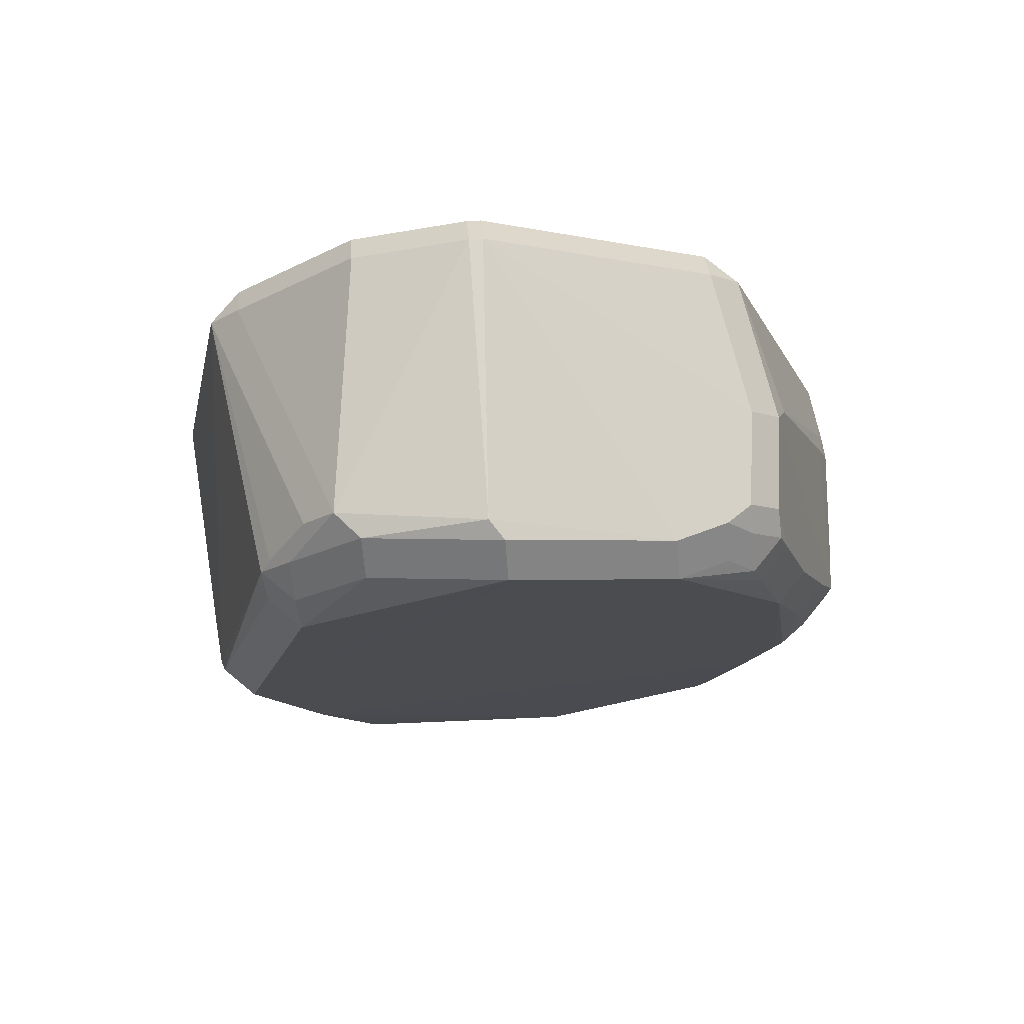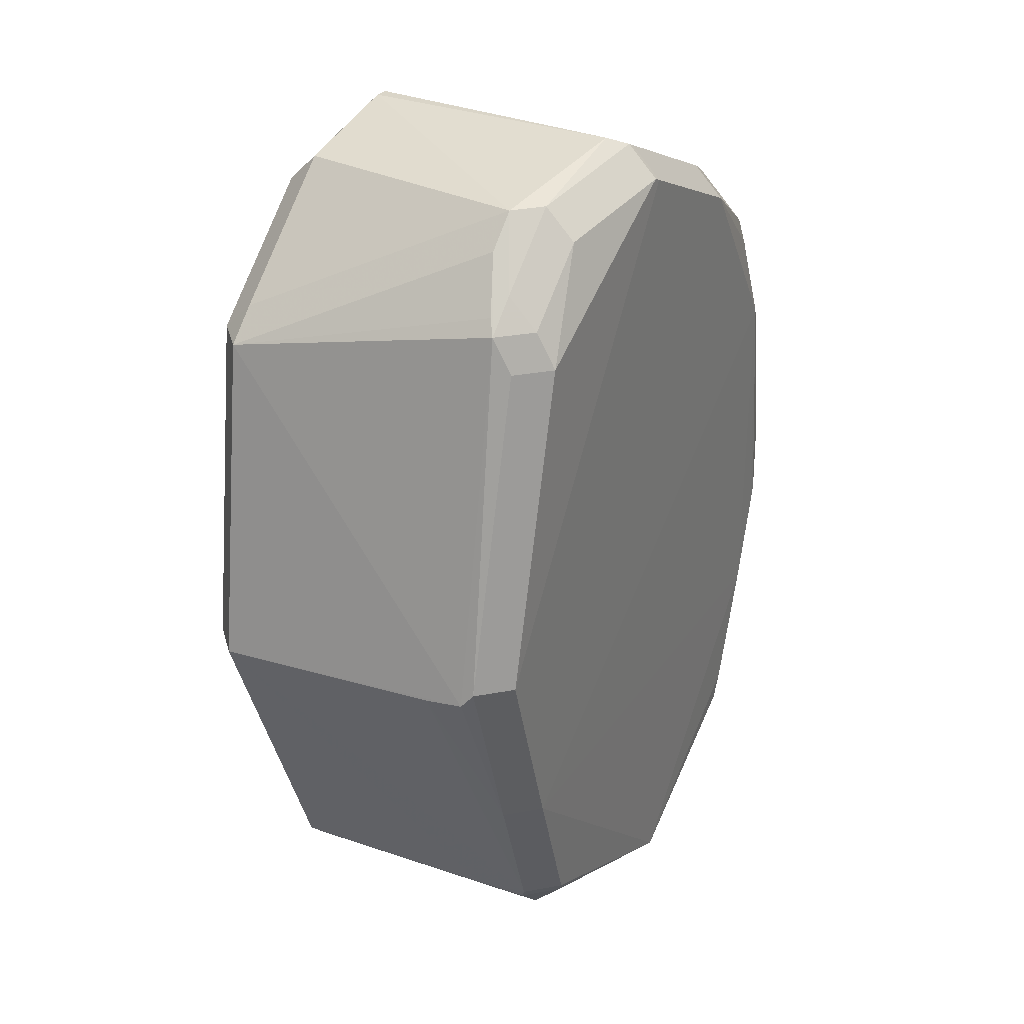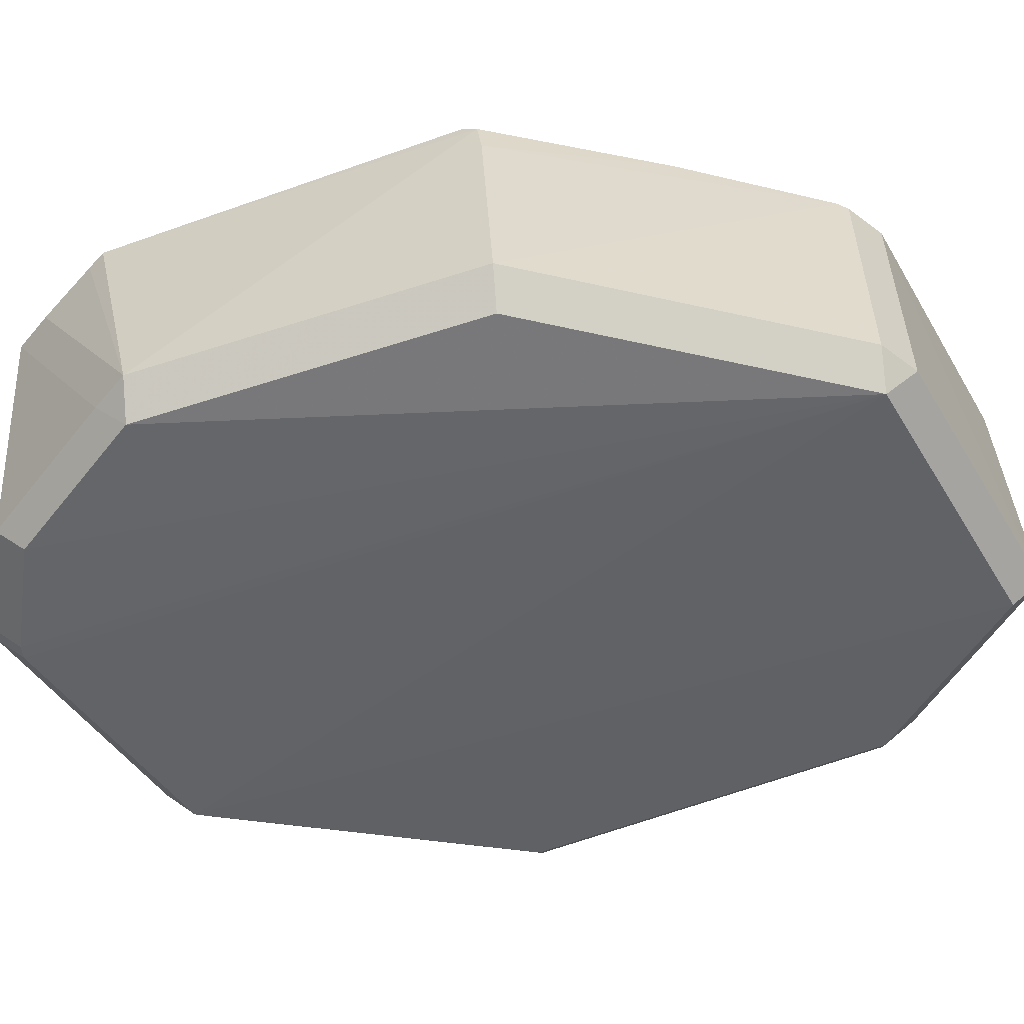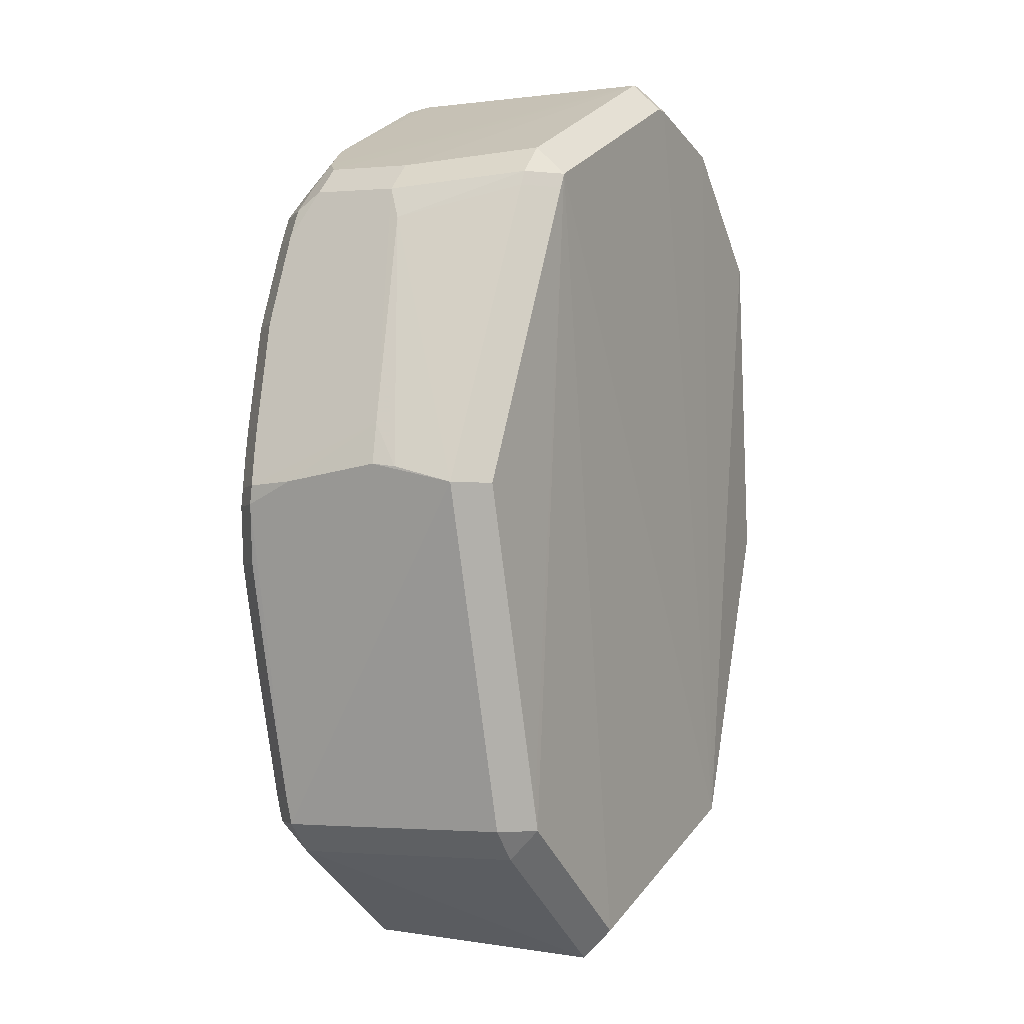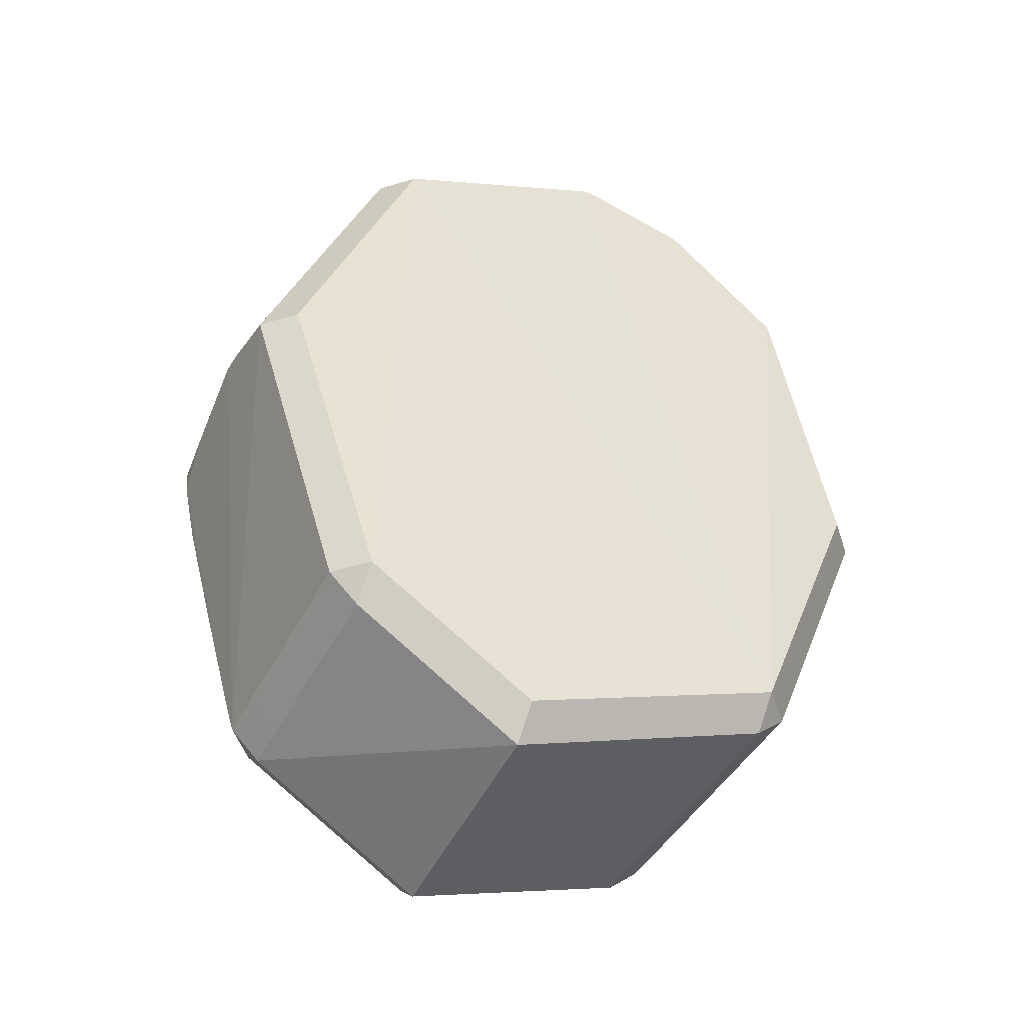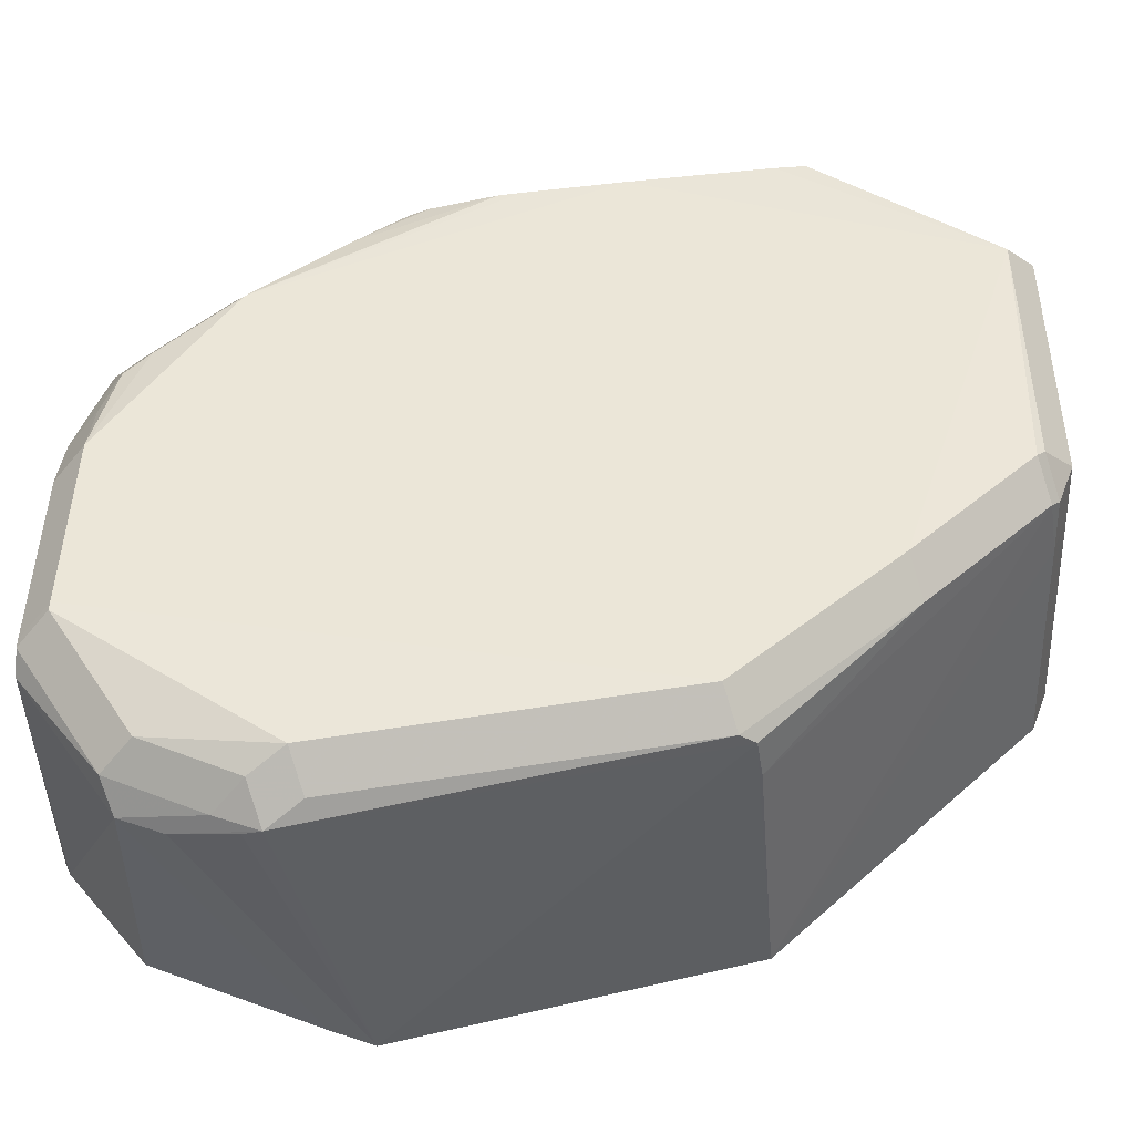
<metadata>
{"format":"obj","ext":"obj","renderer":"f3d","projection":"perspective","resolution":1024,"background":"white","views":[{"elev":75.9,"azim":-5.7,"up":"+Y"},{"elev":31.5,"azim":-59.8,"up":"+Y"},{"elev":-53.4,"azim":-83.9,"up":"+Z"},{"elev":-3.5,"azim":115.9,"up":"+Y"},{"elev":-50.6,"azim":153.3,"up":"+Y"},{"elev":47.6,"azim":-114.5,"up":"+Z"}]}
</metadata>
<code>
v -0.05724 0.08772 -0.005921
v 0.05853 0.07612 -0.008981
v 0.0514 0.08325 -0.008981
v -0.08062 -0.002778 -0.01008
v -0.08414 -0.005958 -0.065
v -0.07701 -0.005958 -0.07213
v 0.05187 -0.07387 -0.06496
v -0.02827 0.1053 -0.06857
v -0.05933 0.0761 0.0004981
v -0.0522 0.0761 0.007626
v 0.07589 -0.01649 -0.001408
v 0.06876 -0.01649 0.00572
v -0.003359 0.1109 -0.06777
v -0.003359 0.1038 -0.0749
v 0.05733 -0.07976 -0.05778
v 0.0502 -0.08689 -0.05778
v 0.0502 -0.07976 -0.06491
v -0.05964 0.08442 -0.004066
v -0.05251 0.09155 -0.004066
v -0.05251 0.08442 0.003062
v 0.08305 0.004876 -0.04424
v 0.008975 -0.1113 -0.0005398
v 0.008975 -0.1042 0.006588
v -0.07883 0.001669 0.001659
v -0.0717 0.001669 0.008787
v -0.04828 0.09899 -0.01053
v -0.04115 0.1061 -0.01053
v 0.05596 0.07673 -0.06428
v 0.04883 0.08386 -0.06428
v 0.04883 0.07673 -0.0714
v -0.0514 -0.08113 -0.0008716
v -0.04427 -0.08826 -0.0008716
v -0.04427 -0.08113 0.006256
v -0.05646 -0.08109 -0.06405
v -0.04933 -0.08822 -0.06405
v -0.04933 -0.08109 -0.07118
v 0.03294 0.09256 -0.0002224
v 0.03294 0.08543 0.006906
v 0.05887 0.0719 -0.003188
v 0.05174 0.07903 -0.003188
v 0.05174 0.0719 0.00394
v 0.04529 0.08634 -0.004591
v 0.04529 0.07921 0.002537
v 0.05722 0.07321 -0.06397
v 0.05009 0.07321 -0.0711
v 0.06161 0.07447 -0.03121
v 0.05448 0.0816 -0.03121
v 0.07455 -0.0213 -0.001337
v 0.06742 -0.0213 0.005791
v 0.07995 -0.002508 -0.003303
v 0.07283 -0.002508 0.003825
v -0.0083 0.1132 -0.004042
v -0.06851 0.06999 -0.06889
v -0.06138 0.07712 -0.06889
v -0.06138 0.06999 -0.07601
v 0.08171 0.002465 -0.01509
v -0.07991 -0.001611 -0.001061
v 0.08211 0.0009181 -0.05812
v 0.07498 0.0009181 -0.06525
v 0.06773 0.04281 -0.000759
v 0.06061 0.04281 0.006369
v 0.06005 -0.07318 -0.001574
v 0.05292 -0.07318 0.005554
v 0.01129 -0.1147 -0.05954
v 0.01129 -0.1076 -0.06667
v 0.07611 0.01617 -0.002564
v 0.06898 0.01617 0.004564
v -0.003506 0.1107 0.0004199
v -0.003506 0.1036 0.007548
v 0.08335 0.005649 -0.03864
v 0.07812 0.009833 -0.003206
v 0.071 0.009833 0.003922
v -0.006458 0.111 -0.06791
v -0.006458 0.1039 -0.07504
v 0.08067 0.001917 -0.004167
v 0.07354 0.001917 0.002961
v -0.05234 -0.07867 0.0002169
v -0.04521 -0.07867 0.007345
v 0.008975 -0.1113 -0.00054
v 0.06864 -0.04246 -0.001244
v 0.06151 -0.04246 0.005884
v -0.03268 0.1041 -0.06874
v -0.03268 0.09702 -0.07586
v 0.08043 0.01537 -0.03794
v 0.06433 0.06673 -0.03446
v -0.05251 -0.08107 -0.01322
v -0.04539 -0.0882 -0.01322
v 0.05819 -0.07981 -0.001914
v 0.05106 -0.08694 -0.001914
v 0.05106 -0.07981 0.005214
v 0.06121 0.06475 -0.002359
v 0.05408 0.06475 0.004769
v -0.03572 0.1065 -0.004272
v -0.03572 0.09934 0.002856
v 0.06807 0.04174 -0.0008072
v 0.06094 0.04174 0.006321
v -0.06479 -0.04368 0.001411
v -0.05766 -0.04368 0.008539
v -0.005225 0.1116 0.0003926
v -0.005225 0.1044 0.007521
v 0.05802 -0.07984 -0.01217
v 0.05089 -0.08697 -0.01217
v 0.05057 -0.08694 -0.03273
f 4 57 5
f 57 4 97
f 89 22 64
f 65 36 30
f 30 17 65
f 36 35 34
f 30 36 14
f 90 89 88
f 70 62 88
f 88 58 70
f 33 23 78
f 78 23 98
f 98 23 81
f 77 97 4
f 77 4 5
f 15 16 17
f 70 58 21
f 70 21 84
f 50 62 70
f 87 35 64
f 5 57 53
f 57 97 24
f 63 23 90
f 81 23 63
f 5 34 86
f 86 77 5
f 31 77 86
f 101 15 58
f 58 88 101
f 7 59 17
f 7 17 30
f 30 59 7
f 45 59 30
f 70 84 56
f 56 84 75
f 75 50 56
f 56 50 70
f 62 50 80
f 32 87 64
f 32 33 31
f 74 14 36
f 36 83 74
f 75 84 46
f 8 73 82
f 73 8 27
f 27 8 82
f 25 98 38
f 102 89 64
f 50 11 48
f 48 80 50
f 22 32 79
f 64 22 79
f 79 32 64
f 36 6 55
f 55 83 36
f 52 13 73
f 73 27 52
f 75 60 66
f 85 46 84
f 85 84 21
f 85 21 58
f 75 46 2
f 2 60 75
f 91 60 2
f 29 13 47
f 18 53 57
f 57 24 18
f 61 49 12
f 81 49 61
f 61 98 81
f 61 38 98
f 64 16 103
f 16 102 103
f 103 102 64
f 54 55 53
f 54 27 82
f 42 13 37
f 13 52 37
f 37 52 99
f 99 68 37
f 75 66 71
f 46 85 28
f 30 29 28
f 3 13 42
f 3 47 13
f 91 2 39
f 12 51 67
f 41 43 38
f 44 85 58
f 44 28 85
f 1 26 53
f 53 18 1
f 18 26 1
f 93 52 27
f 99 52 93
f 96 61 12
f 12 67 96
f 72 51 76
f 72 67 51
f 38 61 92
f 92 41 38
f 40 41 39
f 40 3 42
f 18 20 19
f 19 93 27
f 25 38 69
f 9 18 24
f 95 66 60
f 100 10 25
f 25 69 100
f 20 10 94
f 10 100 94
f 65 35 36
f 64 35 65
f 65 16 64
f 17 16 65
f 36 34 6
f 6 34 5
f 22 89 23
f 23 89 90
f 77 33 78
f 31 33 77
f 77 98 97
f 78 98 77
f 58 15 59
f 59 15 17
f 50 75 76
f 76 51 50
f 97 98 24
f 24 98 25
f 63 88 62
f 90 88 63
f 35 87 86
f 86 34 35
f 11 50 51
f 11 51 12
f 80 63 62
f 81 63 80
f 32 86 87
f 31 86 32
f 22 23 32
f 23 33 32
f 82 73 74
f 74 83 82
f 13 74 73
f 14 74 13
f 30 14 13
f 13 29 30
f 102 101 88
f 102 88 89
f 16 15 102
f 15 101 102
f 48 11 12
f 12 49 48
f 81 80 48
f 48 49 81
f 55 6 5
f 5 53 55
f 82 83 54
f 83 55 54
f 38 43 37
f 37 43 42
f 28 47 46
f 29 47 28
f 46 47 3
f 3 2 46
f 27 54 26
f 26 54 53
f 58 59 44
f 59 45 44
f 44 45 30
f 30 28 44
f 76 75 72
f 75 71 72
f 72 71 66
f 66 67 72
f 92 61 60
f 92 60 91
f 91 39 92
f 39 41 92
f 42 43 40
f 43 41 40
f 2 3 40
f 40 39 2
f 27 26 19
f 19 26 18
f 38 37 69
f 69 37 68
f 9 24 25
f 25 10 9
f 9 20 18
f 9 10 20
f 60 61 95
f 61 96 95
f 95 67 66
f 95 96 67
f 100 69 68
f 100 68 99
f 93 19 94
f 94 19 20
f 94 100 99
f 99 93 94

</code>
